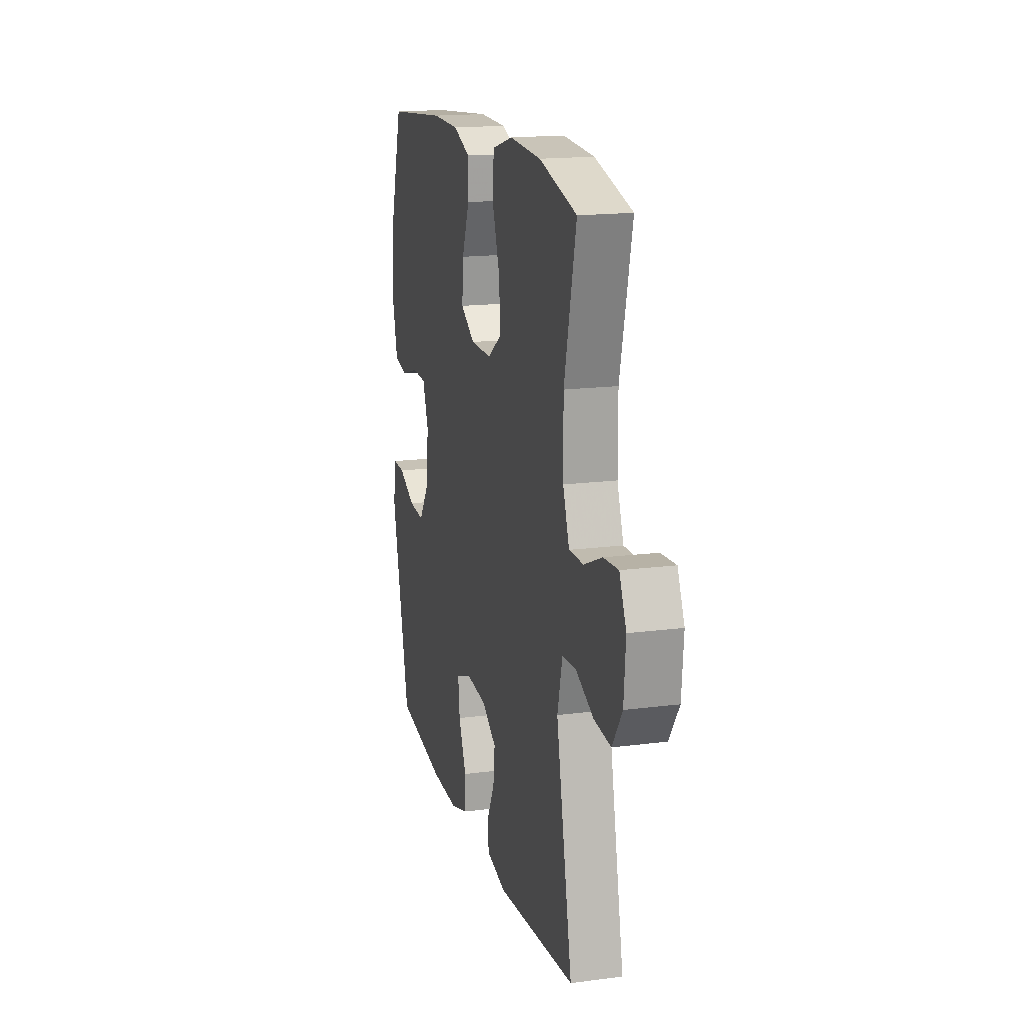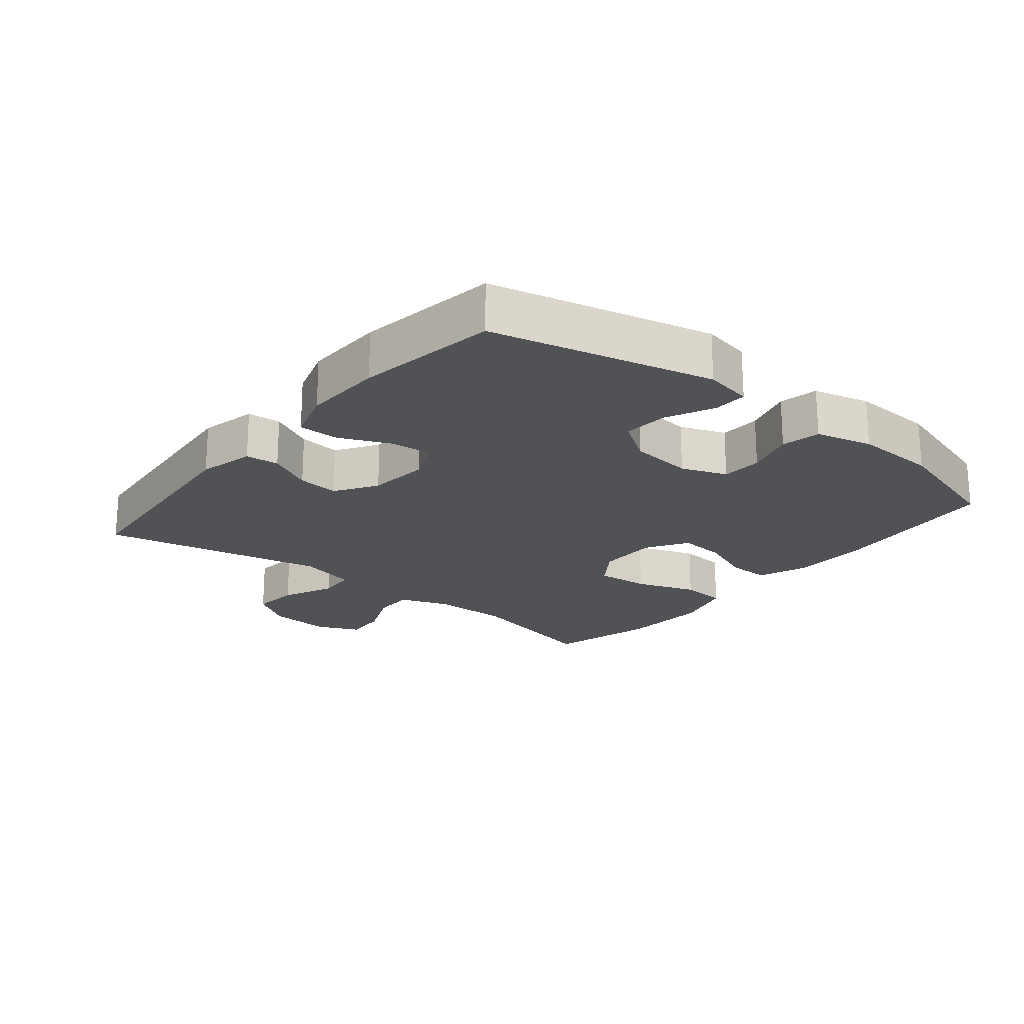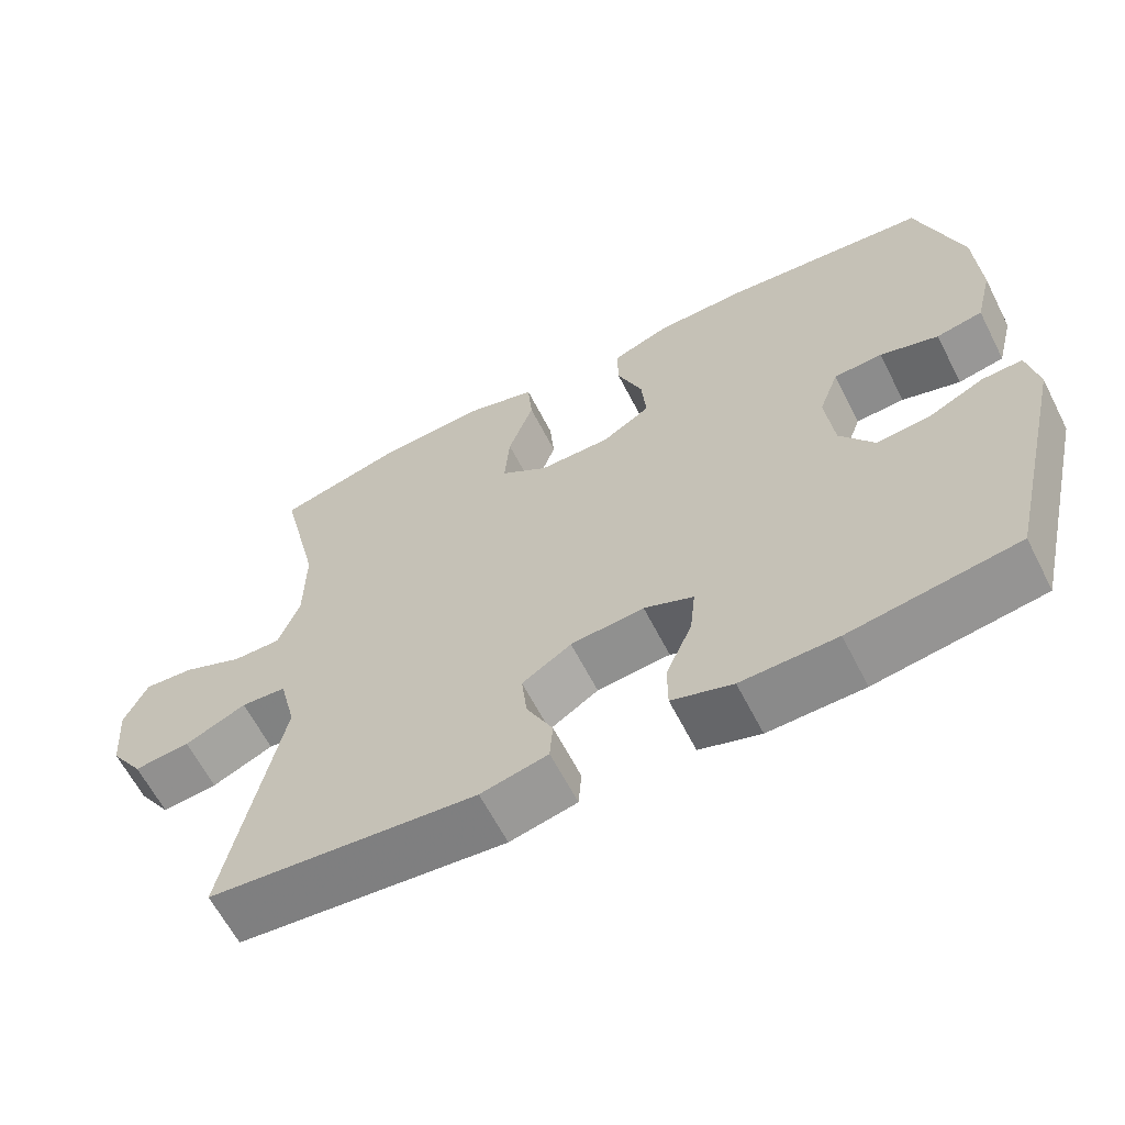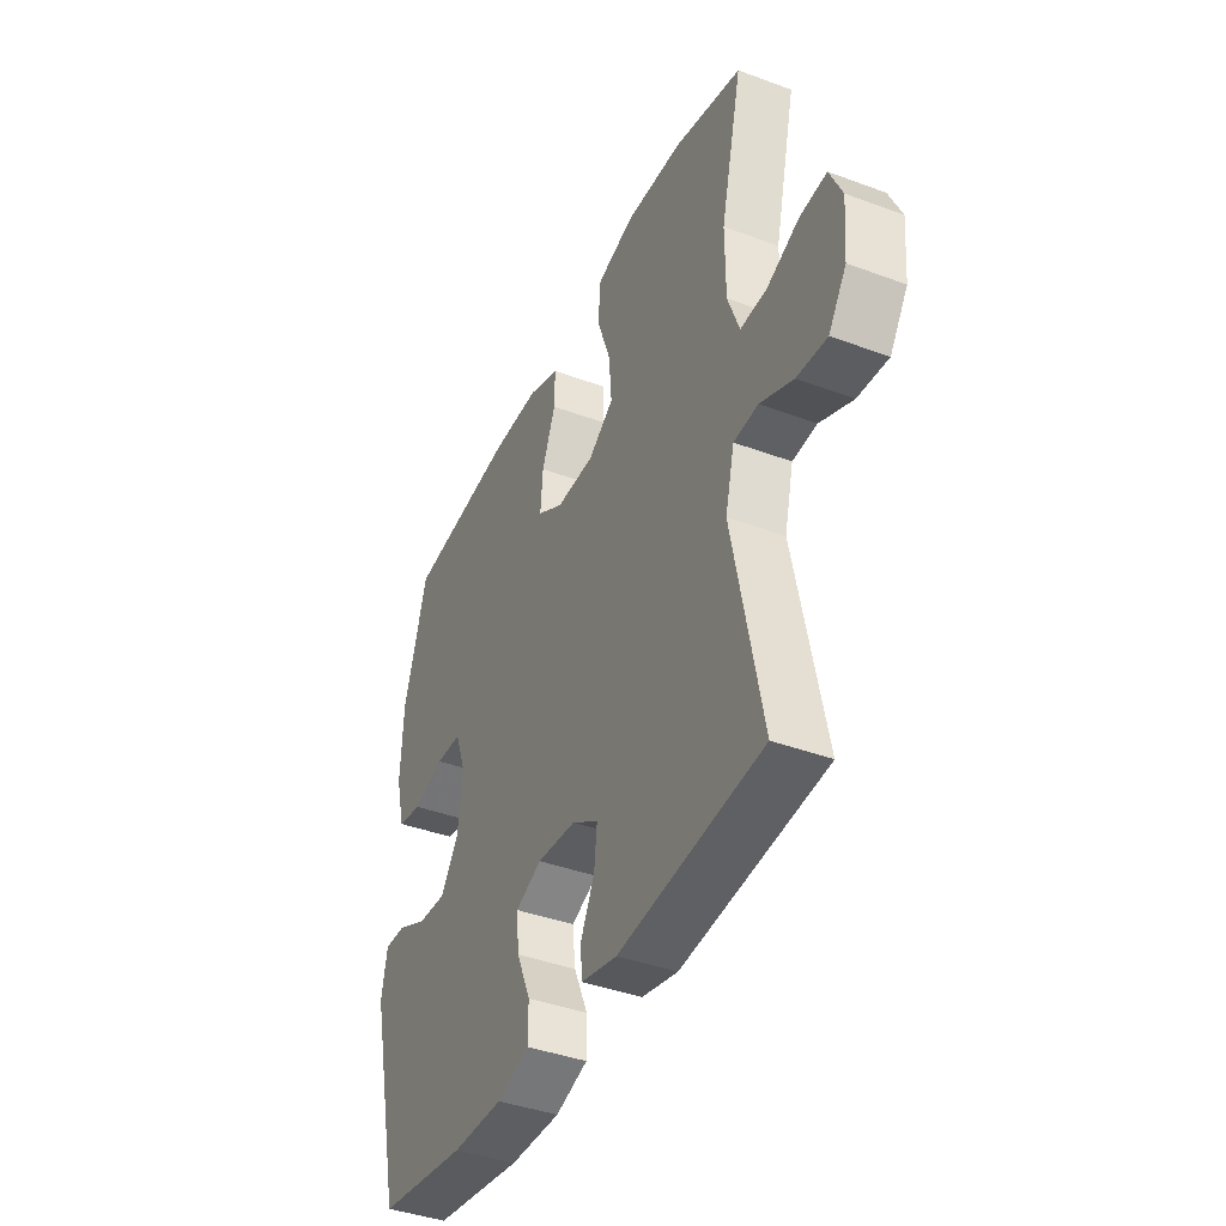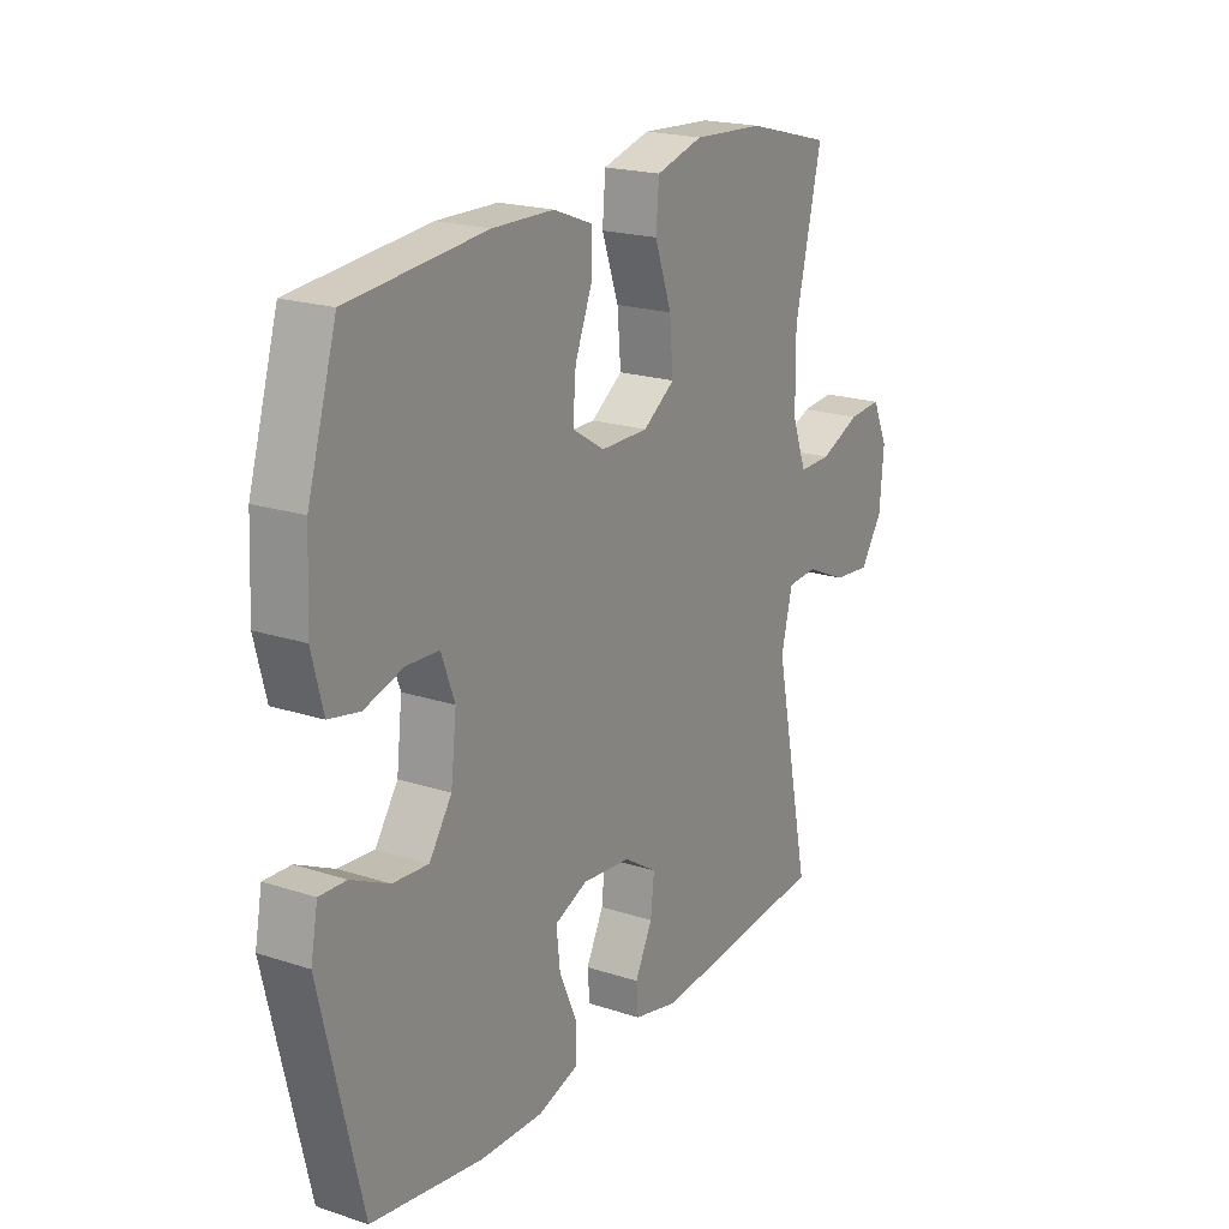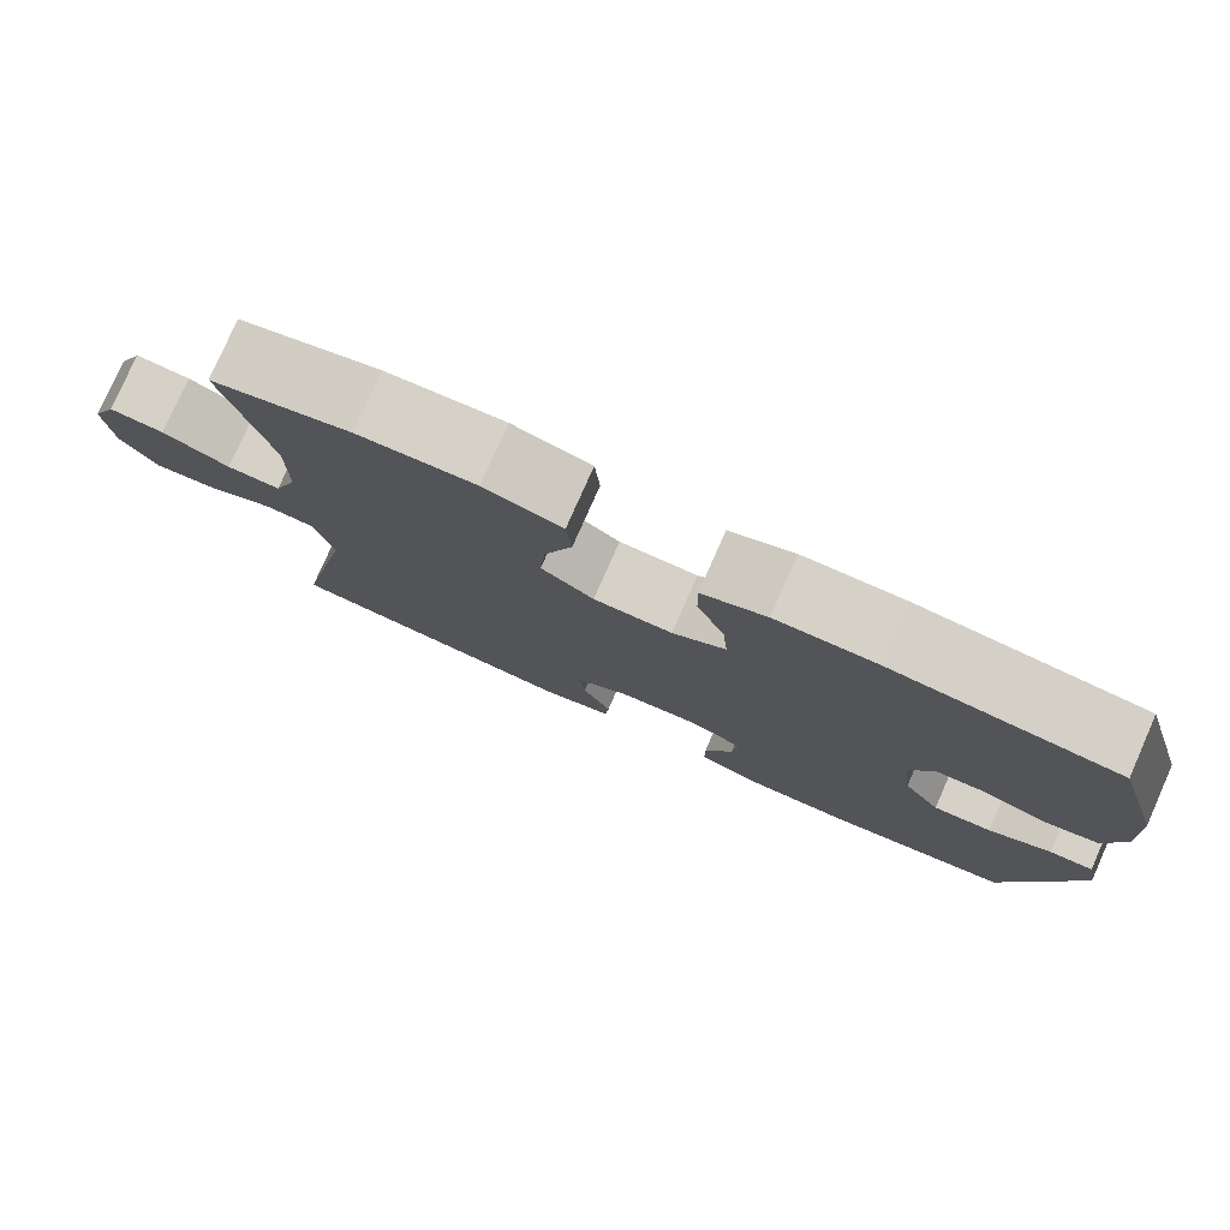
<metadata>
{"format":"obj","ext":"obj","renderer":"f3d","projection":"perspective","resolution":1024,"background":"white","views":[{"elev":16.9,"azim":75.3,"up":"+Z"},{"elev":-20.8,"azim":-129.2,"up":"+Y"},{"elev":-62.8,"azim":-152.9,"up":"+Z"},{"elev":-40.5,"azim":65.5,"up":"+Z"},{"elev":20.1,"azim":-59.0,"up":"+Z"},{"elev":78.7,"azim":-156.1,"up":"+Z"}]}
</metadata>
<code>
v -0.5 0.07 0.5
v -0.234 0.07 0.526
v -0.115 0.07 0.524
v -0.039 0.07 0.495
v -0.04 0.07 0.43
v -0.073 0.07 0.347
v -0.079 0.07 0.275
v -0.016 0.07 0.236
v 0.077 0.07 0.236
v 0.139 0.07 0.279
v 0.132 0.07 0.361
v 0.099 0.07 0.454
v 0.105 0.07 0.525
v 0.197 0.07 0.551
v 0.335 0.07 0.543
v 0.5 0.07 0.5
v 0.448 0.07 0.278
v 0.449 0.07 0.158
v 0.477 0.07 0.082
v 0.54 0.07 0.083
v 0.619 0.07 0.117
v 0.684 0.07 0.122
v 0.714 0.07 0.056
v 0.706 0.07 -0.041
v 0.663 0.07 -0.105
v 0.59 0.07 -0.098
v 0.51 0.07 -0.062
v 0.451 0.07 -0.066
v 0.429 0.07 -0.155
v 0.5 0.07 -0.5
v 0.152 0.07 -0.533
v 0.065 0.07 -0.513
v 0.061 0.07 -0.461
v 0.095 0.07 -0.393
v 0.102 0.07 -0.329
v 0.038 0.07 -0.288
v -0.057 0.07 -0.279
v -0.121 0.07 -0.306
v -0.114 0.07 -0.371
v -0.08 0.07 -0.449
v -0.08 0.07 -0.511
v -0.159 0.07 -0.536
v -0.283 0.07 -0.533
v -0.5 0.07 -0.5
v -0.58 0.07 -0.161
v -0.566 0.07 -0.087
v -0.514 0.07 -0.089
v -0.44 0.07 -0.124
v -0.371 0.07 -0.129
v -0.327 0.07 -0.064
v -0.316 0.07 0.033
v -0.342 0.07 0.103
v -0.405 0.07 0.106
v -0.481 0.07 0.083
v -0.541 0.07 0.095
v -0.563 0.07 0.182
v -0.557 0.07 0.31
v -0.5 0 0.5
v -0.234 0 0.526
v -0.115 0 0.524
v -0.039 0 0.495
v -0.04 0 0.43
v -0.073 0 0.347
v -0.079 0 0.275
v -0.016 0 0.236
v 0.077 0 0.236
v 0.139 0 0.279
v 0.132 0 0.361
v 0.099 0 0.454
v 0.105 0 0.525
v 0.197 0 0.551
v 0.335 0 0.543
v 0.5 0 0.5
v 0.448 0 0.278
v 0.449 0 0.158
v 0.477 0 0.082
v 0.54 0 0.083
v 0.619 0 0.117
v 0.684 0 0.122
v 0.714 0 0.056
v 0.706 0 -0.041
v 0.663 0 -0.105
v 0.59 0 -0.098
v 0.51 0 -0.062
v 0.451 0 -0.066
v 0.429 0 -0.155
v 0.5 0 -0.5
v 0.152 0 -0.533
v 0.065 0 -0.513
v 0.061 0 -0.461
v 0.095 0 -0.393
v 0.102 0 -0.329
v 0.038 0 -0.288
v -0.057 0 -0.279
v -0.121 0 -0.306
v -0.114 0 -0.371
v -0.08 0 -0.449
v -0.08 0 -0.511
v -0.159 0 -0.536
v -0.283 0 -0.533
v -0.5 0 -0.5
v -0.58 0 -0.161
v -0.566 0 -0.087
v -0.514 0 -0.089
v -0.44 0 -0.124
v -0.371 0 -0.129
v -0.327 0 -0.064
v -0.316 0 0.033
v -0.342 0 0.103
v -0.405 0 0.106
v -0.481 0 0.083
v -0.541 0 0.095
v -0.563 0 0.182
v -0.557 0 0.31
f 4 5 6
f 3 4 6
f 2 3 6
f 1 2 6
f 57 1 6
f 56 57 6
f 55 56 6
f 54 55 6
f 53 54 6
f 52 53 6 7
f 51 52 7 8
f 50 51 8 9
f 49 50 9 10
f 46 47 48
f 45 46 48
f 44 45 48
f 43 44 48
f 42 43 48
f 41 42 48
f 40 41 48
f 39 40 48
f 38 39 48 49
f 37 38 49 10
f 32 33 34
f 31 32 34
f 30 31 34
f 29 30 34
f 28 29 34 35
f 25 26 27
f 24 25 27
f 23 24 27
f 22 23 27
f 21 22 27
f 20 21 27
f 19 20 27 28
f 28 35 36
f 19 28 36
f 18 19 36
f 15 16 17
f 14 15 17
f 13 14 17
f 12 13 17
f 11 12 17
f 10 11 17 18
f 10 18 36 37
f 63 62 61
f 63 61 60
f 63 60 59
f 63 59 58
f 63 58 114
f 63 114 113
f 63 113 112
f 63 112 111
f 63 111 110
f 64 63 110 109
f 65 64 109 108
f 66 65 108 107
f 67 66 107 106
f 105 104 103
f 105 103 102
f 105 102 101
f 105 101 100
f 105 100 99
f 105 99 98
f 105 98 97
f 105 97 96
f 106 105 96 95
f 67 106 95 94
f 91 90 89
f 91 89 88
f 91 88 87
f 91 87 86
f 92 91 86 85
f 84 83 82
f 84 82 81
f 84 81 80
f 84 80 79
f 84 79 78
f 84 78 77
f 85 84 77 76
f 93 92 85
f 93 85 76
f 93 76 75
f 74 73 72
f 74 72 71
f 74 71 70
f 74 70 69
f 74 69 68
f 75 74 68 67
f 94 93 75 67
f 1 58 59 2
f 2 59 60 3
f 3 60 61 4
f 4 61 62 5
f 5 62 63 6
f 6 63 64 7
f 7 64 65 8
f 8 65 66 9
f 9 66 67 10
f 10 67 68 11
f 11 68 69 12
f 12 69 70 13
f 13 70 71 14
f 14 71 72 15
f 15 72 73 16
f 16 73 74 17
f 17 74 75 18
f 18 75 76 19
f 19 76 77 20
f 20 77 78 21
f 21 78 79 22
f 22 79 80 23
f 23 80 81 24
f 24 81 82 25
f 25 82 83 26
f 26 83 84 27
f 27 84 85 28
f 28 85 86 29
f 29 86 87 30
f 30 87 88 31
f 31 88 89 32
f 32 89 90 33
f 33 90 91 34
f 34 91 92 35
f 35 92 93 36
f 36 93 94 37
f 37 94 95 38
f 38 95 96 39
f 39 96 97 40
f 40 97 98 41
f 41 98 99 42
f 42 99 100 43
f 43 100 101 44
f 44 101 102 45
f 45 102 103 46
f 46 103 104 47
f 47 104 105 48
f 48 105 106 49
f 49 106 107 50
f 50 107 108 51
f 51 108 109 52
f 52 109 110 53
f 53 110 111 54
f 54 111 112 55
f 55 112 113 56
f 56 113 114 57
f 57 114 58 1

</code>
